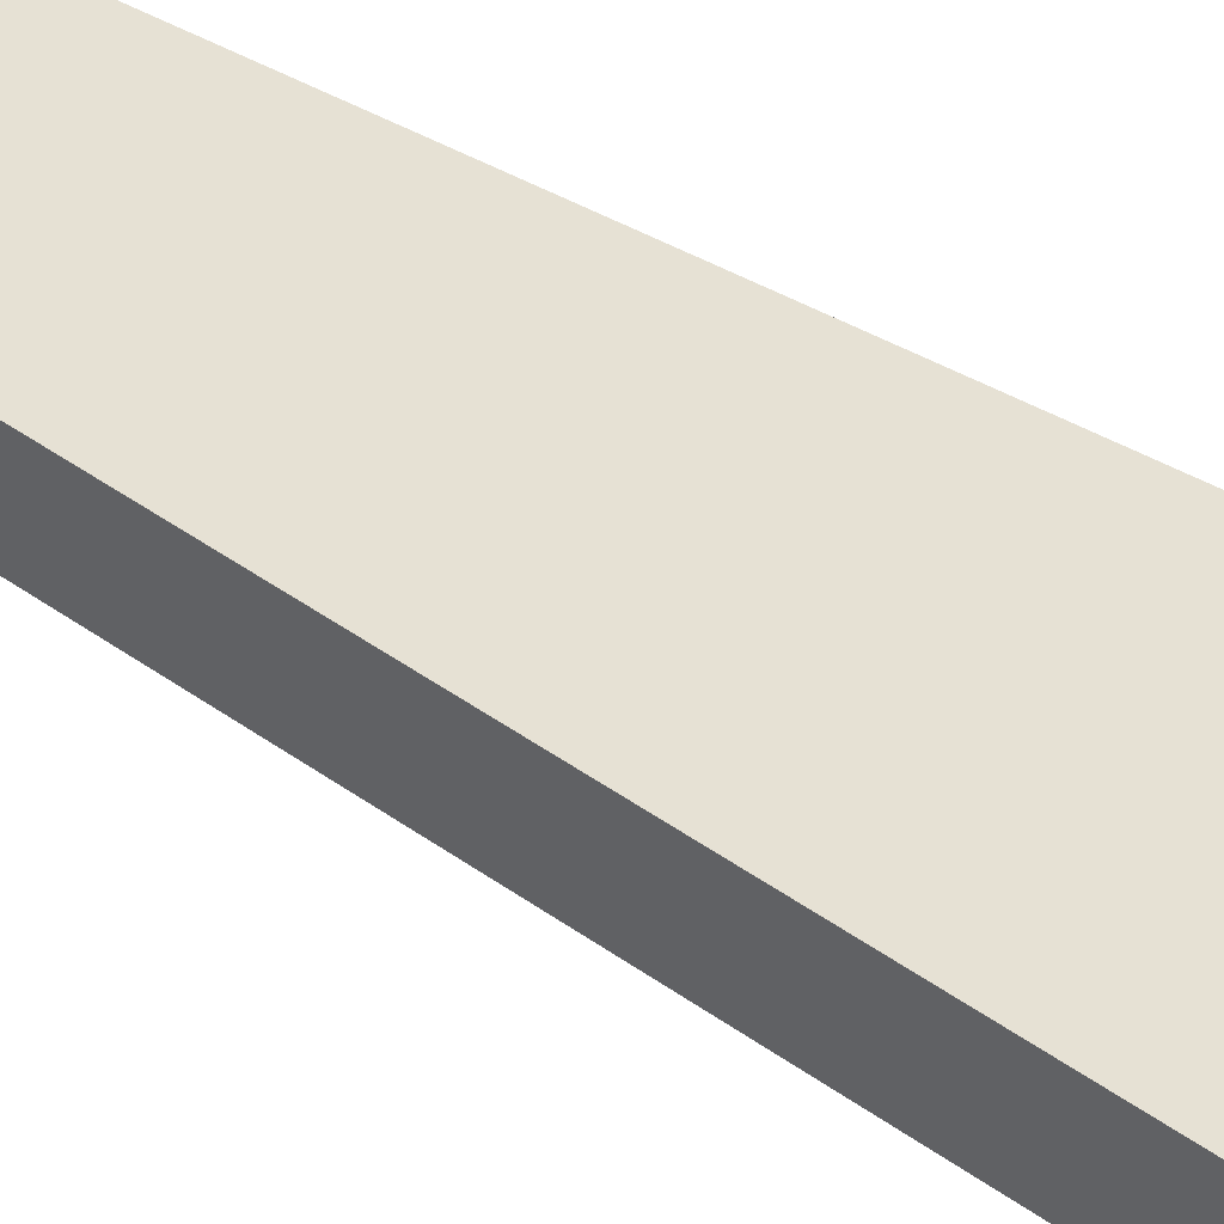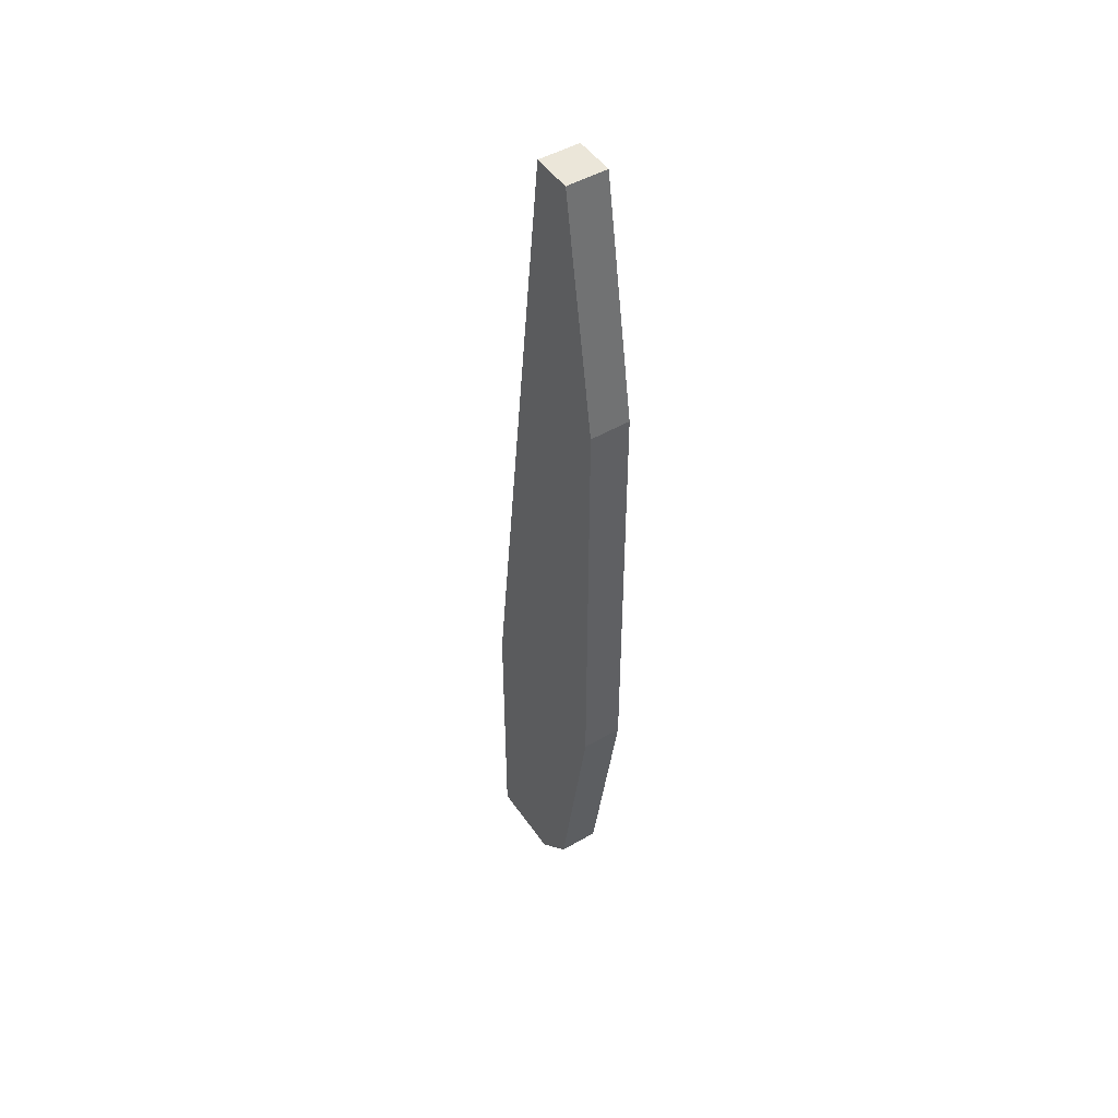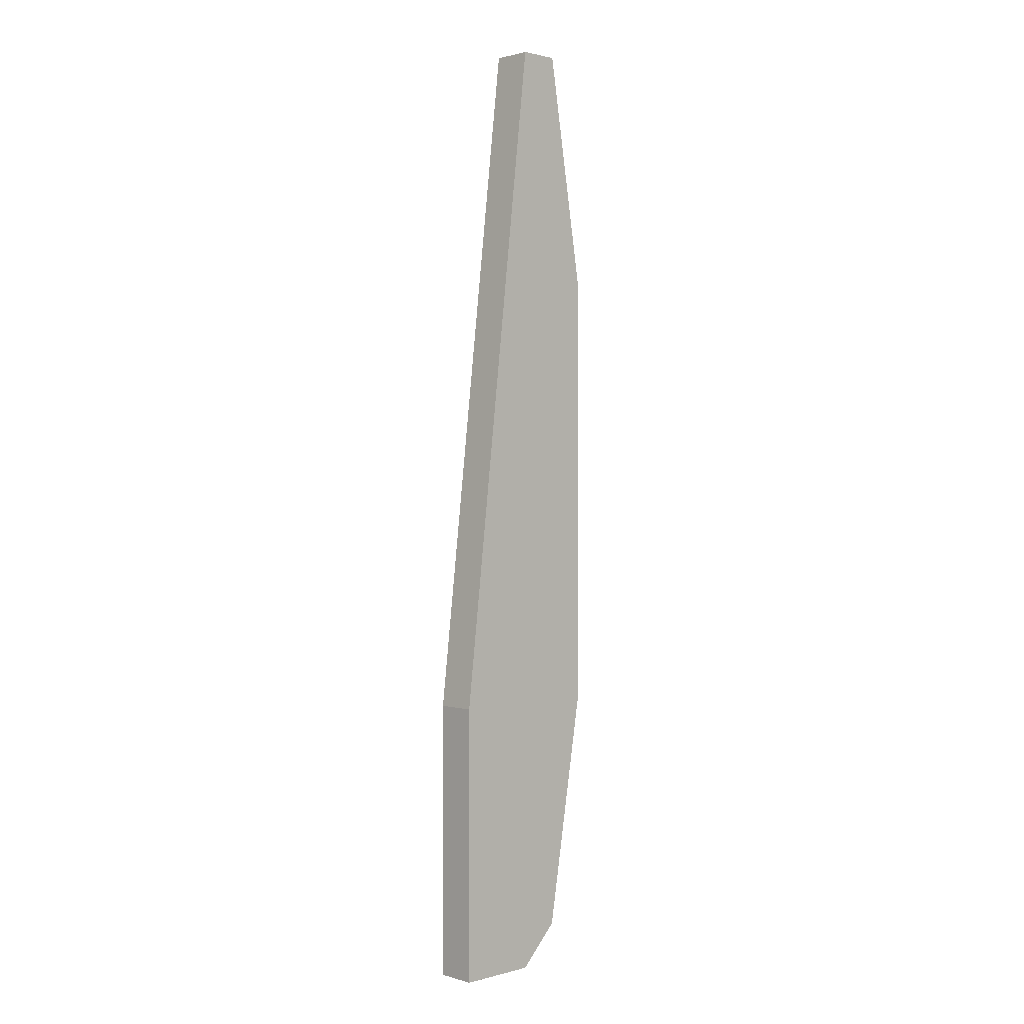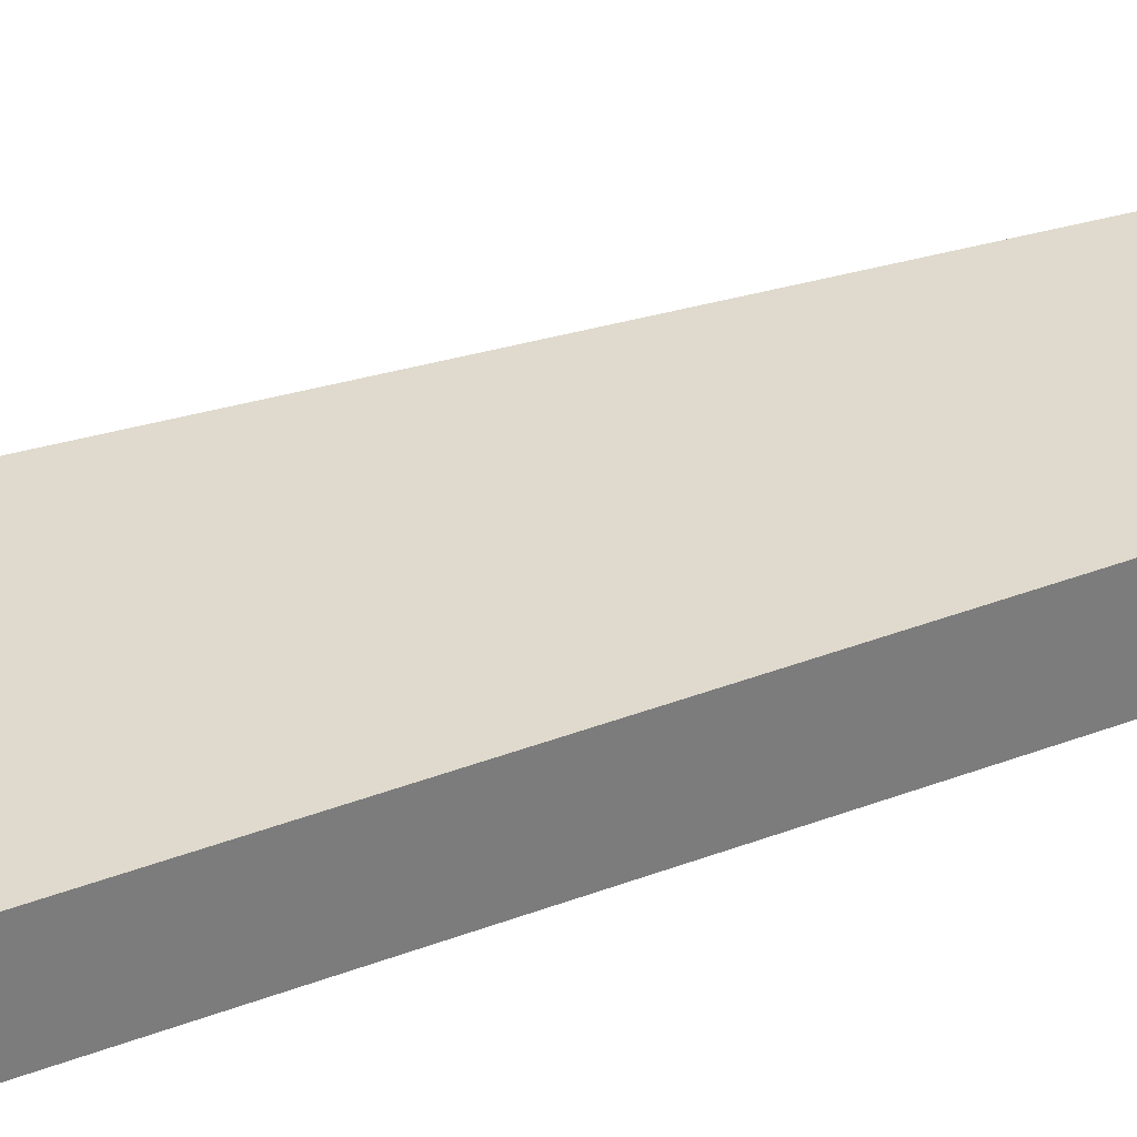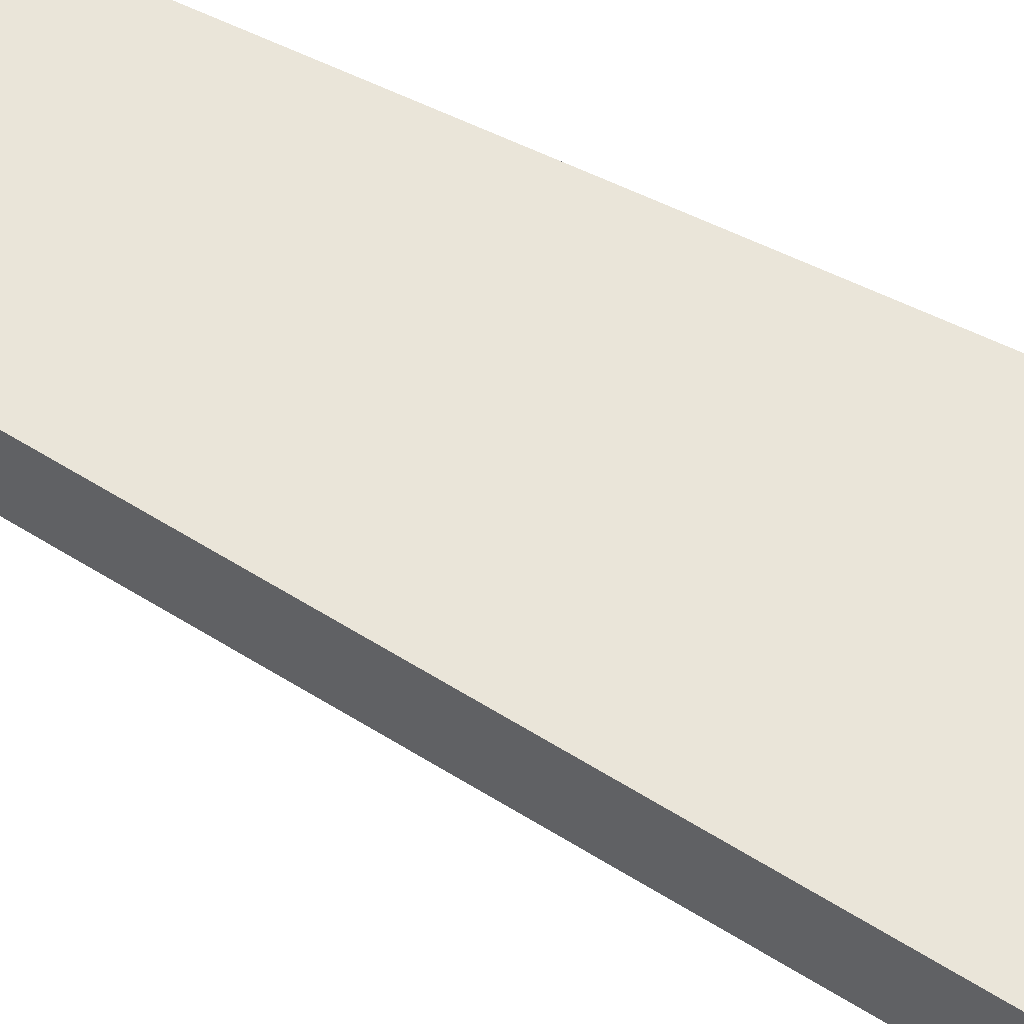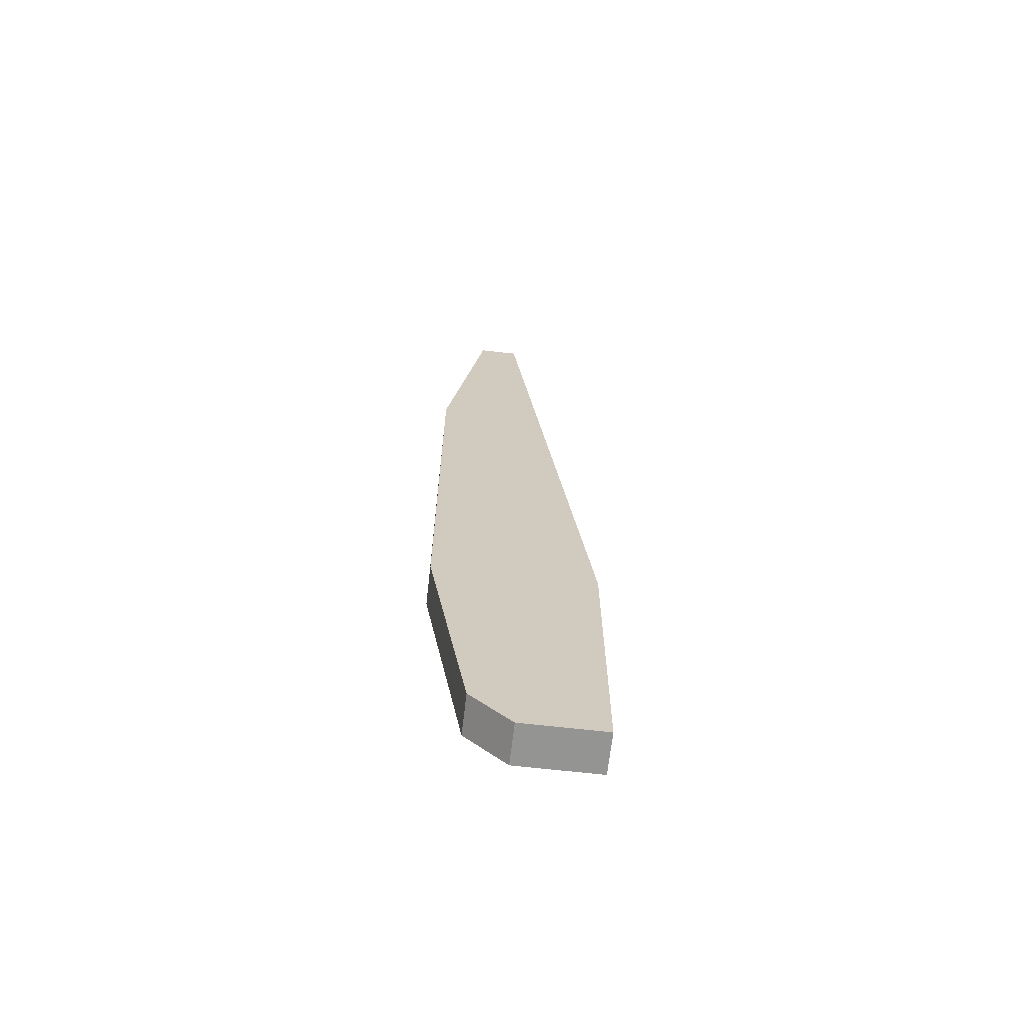
<metadata>
{"format":"obj","ext":"obj","renderer":"f3d","projection":"perspective","resolution":1024,"background":"white","views":[{"elev":39.0,"azim":-53.5,"up":"+Z"},{"elev":48.3,"azim":56.9,"up":"+Y"},{"elev":1.2,"azim":-44.0,"up":"+Y"},{"elev":32.8,"azim":60.8,"up":"+Z"},{"elev":58.4,"azim":-63.4,"up":"+Z"},{"elev":-67.0,"azim":173.5,"up":"+Y"}]}
</metadata>
<code>
v 0.3346 0.1322 -0.08473
v 0.3346 0.1322 -0.07473
v 0.3445 0.1422 -0.07473
v 0.3146 0.1322 -0.08473
v 0.3445 0.372 -0.07473
v 0.3346 0.372 -0.07473
v 0.3545 0.3121 -0.08473
v 0.3545 0.2022 -0.07473
v 0.3545 0.3121 -0.07473
v 0.3146 0.2022 -0.07473
v 0.3445 0.1422 -0.08473
v 0.3445 0.372 -0.08473
v 0.3545 0.2022 -0.08473
v 0.3146 0.2022 -0.08473
v 0.3346 0.372 -0.08473
v 0.3146 0.1322 -0.07473
f 11 1 4
f 2 1 11
f 3 2 11
f 16 2 3
f 4 2 16
f 6 5 12
f 12 5 9
f 9 5 6
f 12 7 13
f 9 7 12
f 13 7 9
f 3 8 9
f 13 8 3
f 9 8 13
f 16 10 14
f 14 10 6
f 6 10 16
f 3 11 13
f 13 11 4
f 6 12 15
f 15 12 13
f 4 14 15
f 16 14 4
f 15 14 6
f 9 6 16
f 16 3 9
f 15 13 4
f 4 1 2

</code>
